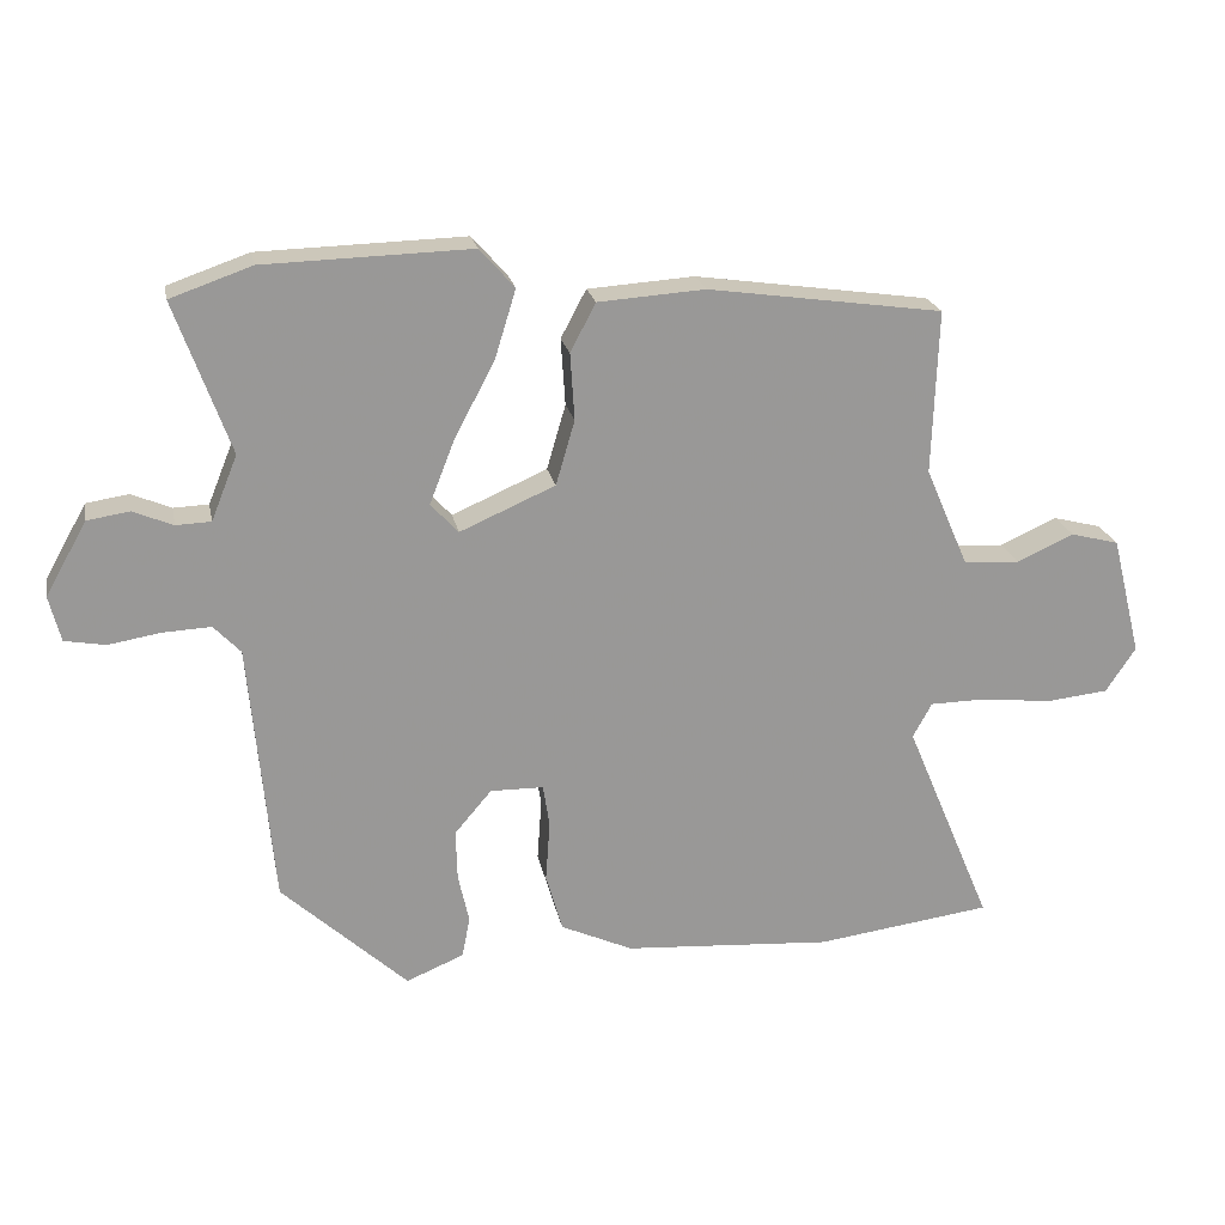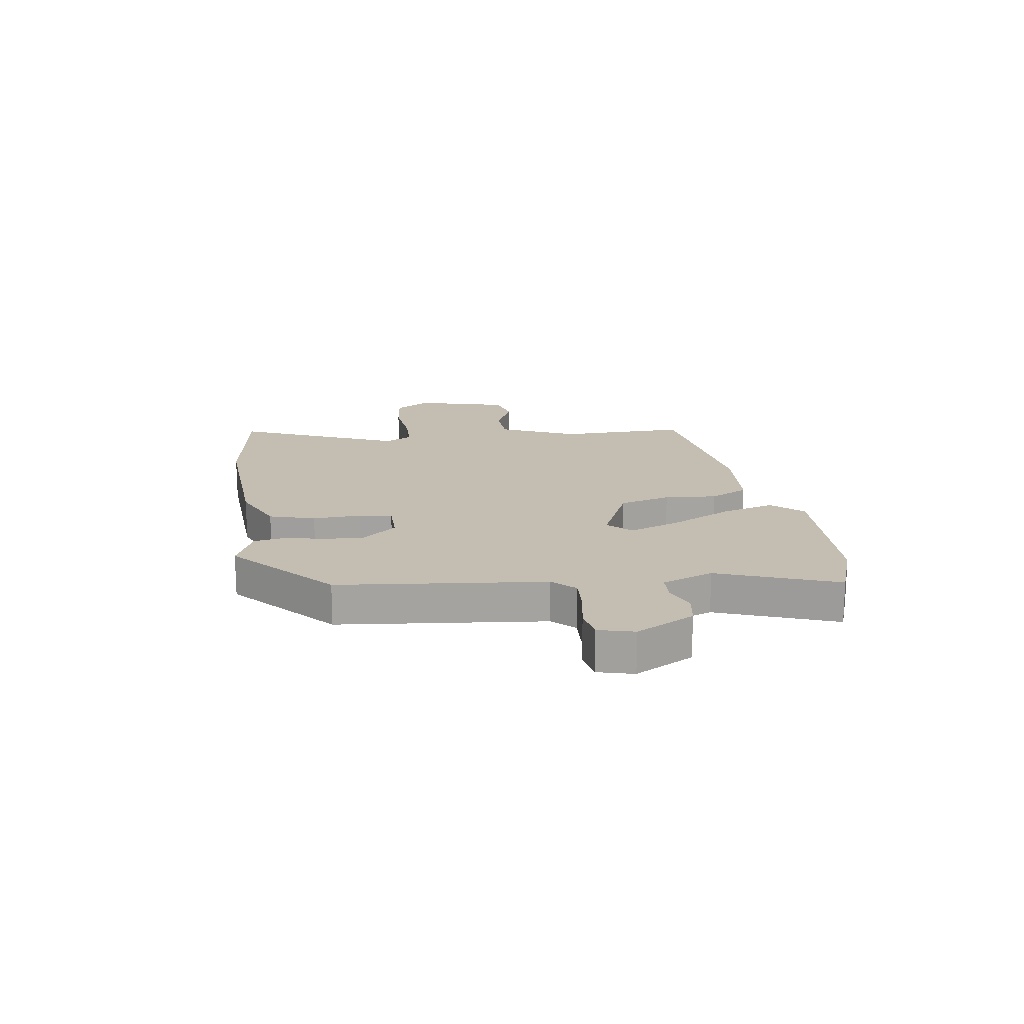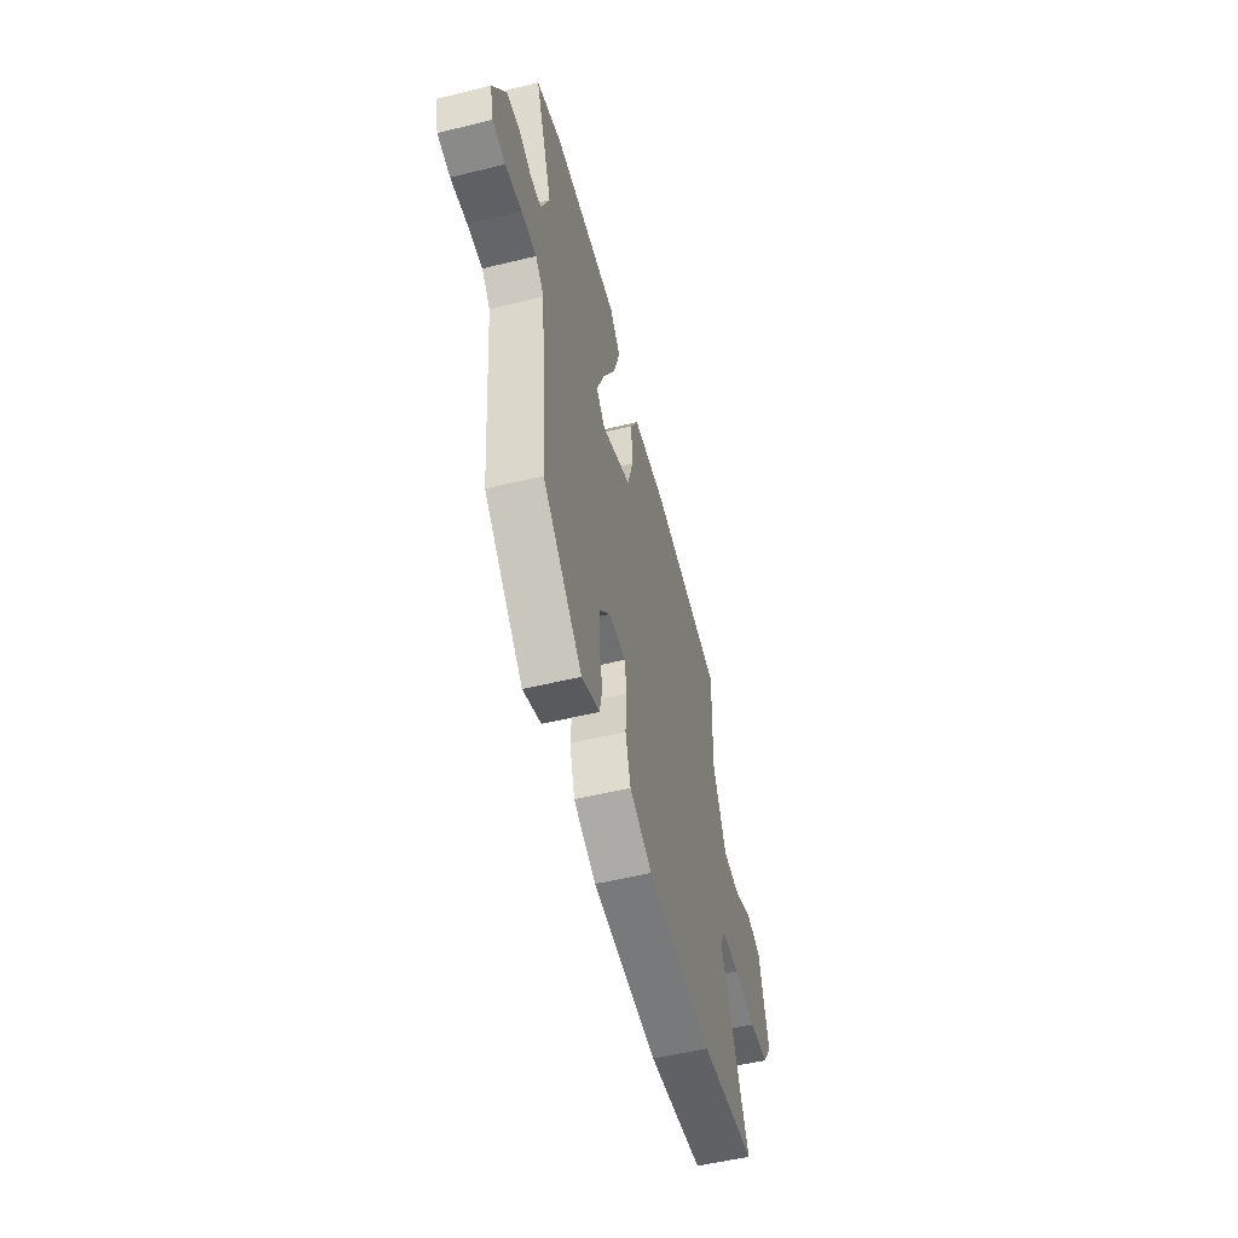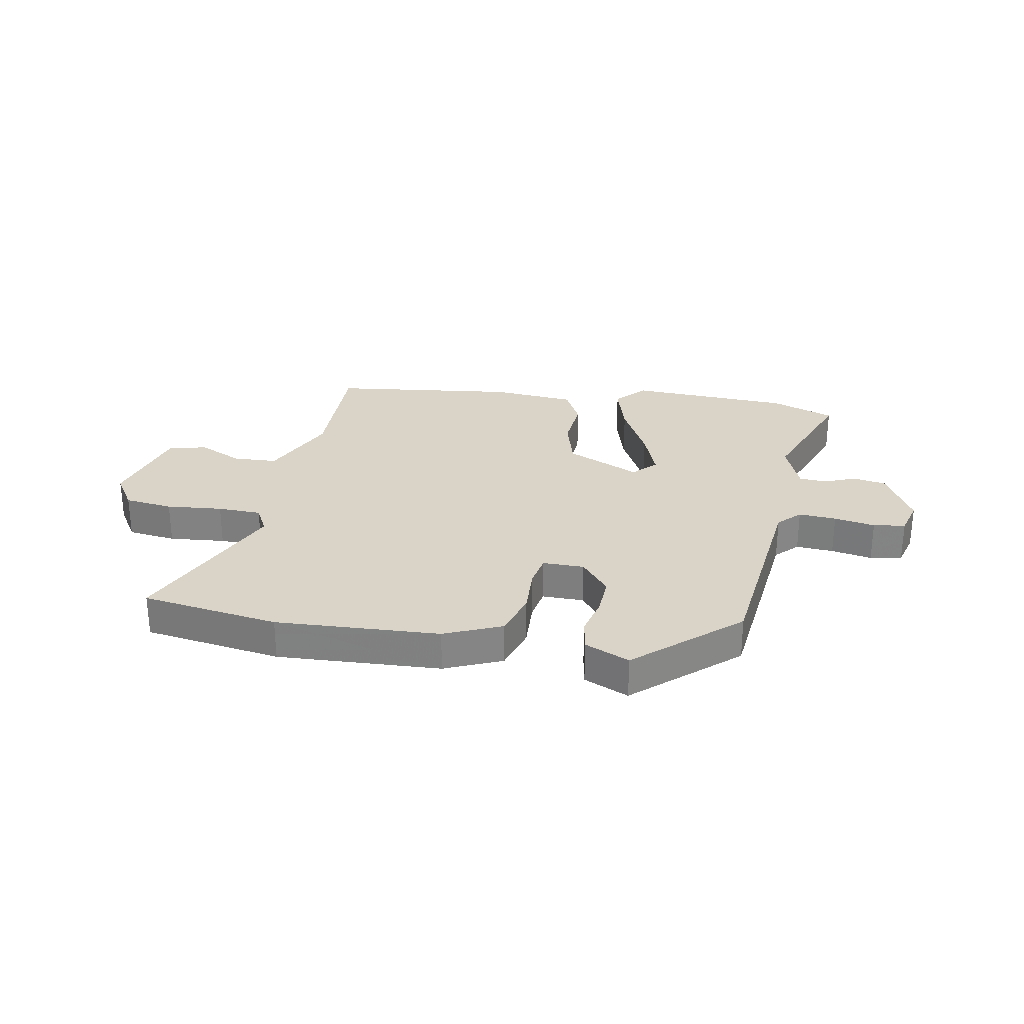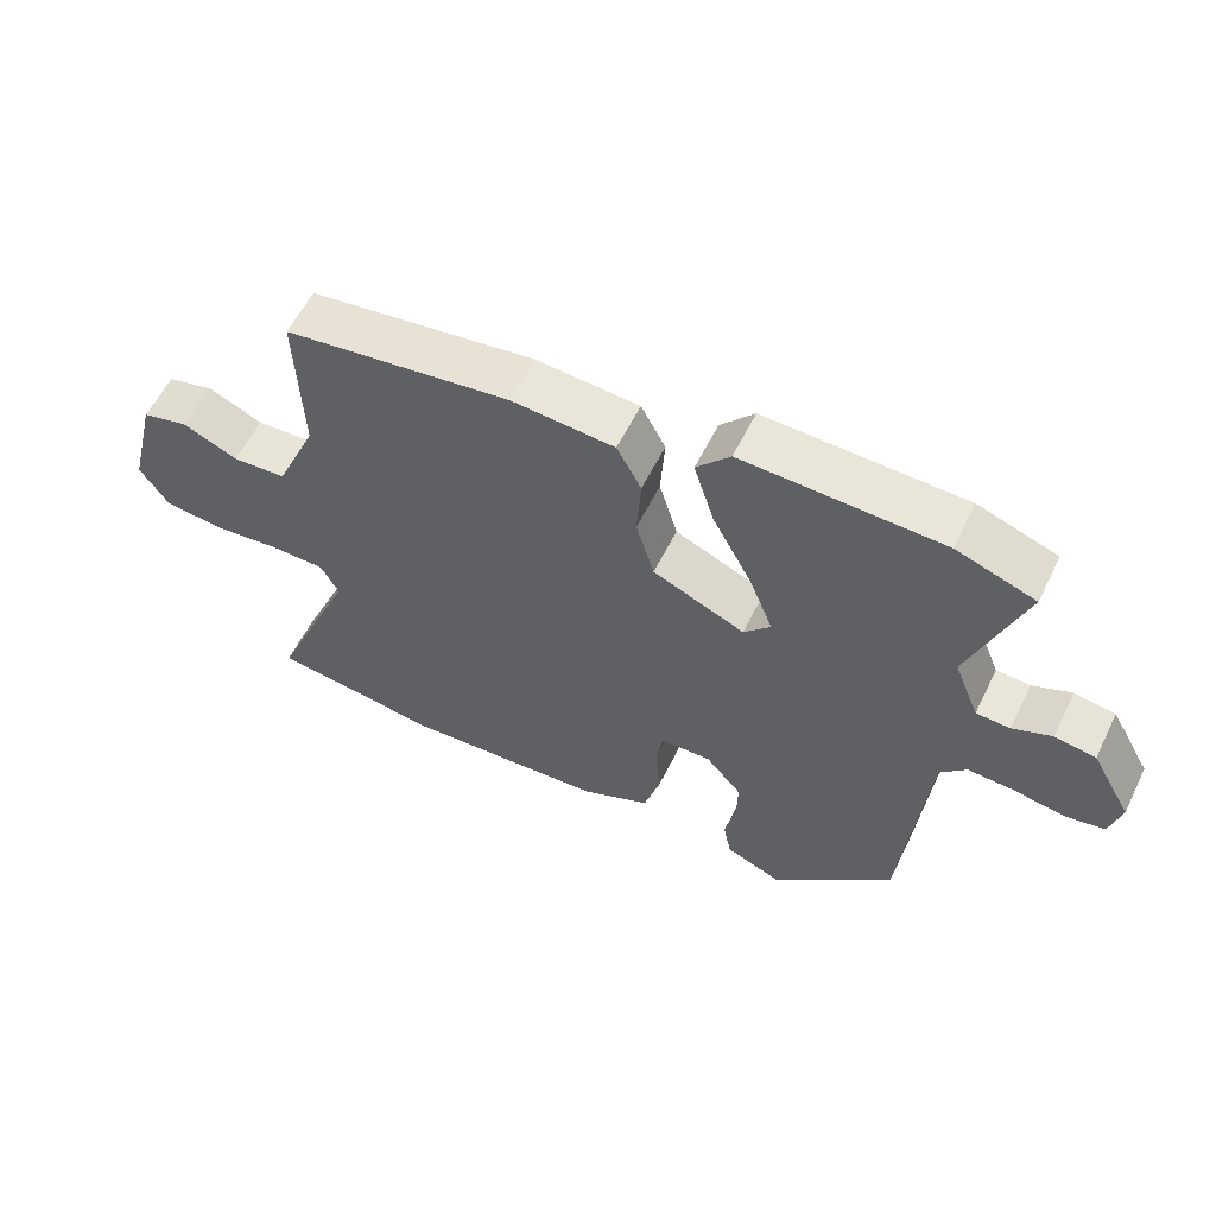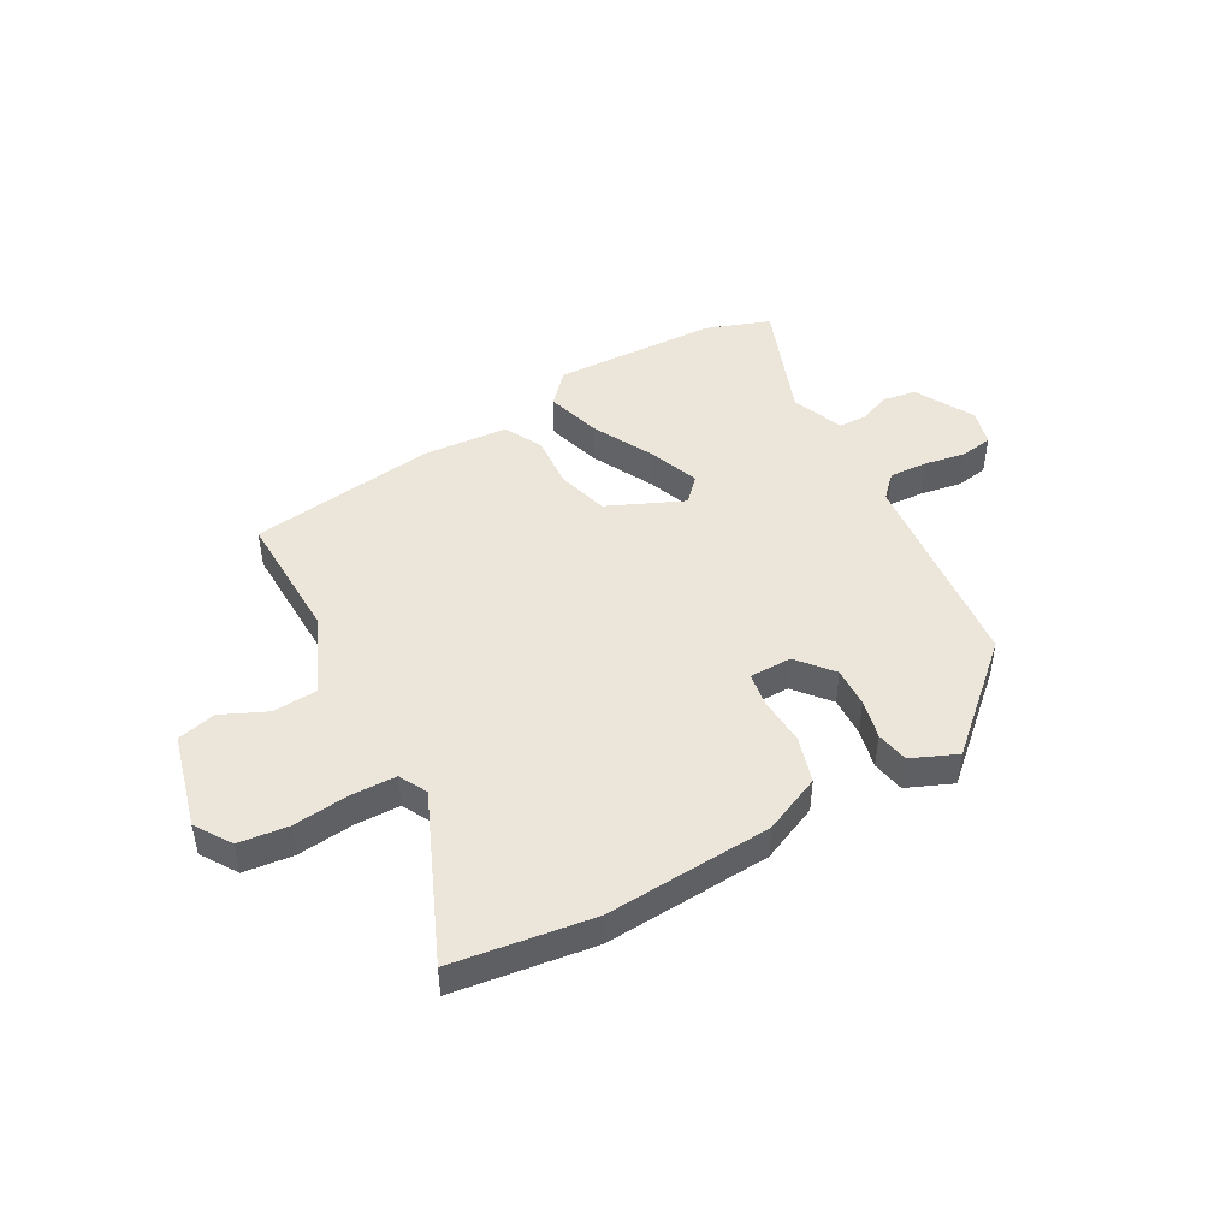
<metadata>
{"format":"obj","ext":"obj","renderer":"f3d","projection":"perspective","resolution":1024,"background":"white","views":[{"elev":21.5,"azim":-11.1,"up":"+Z"},{"elev":17.2,"azim":-97.7,"up":"+Y"},{"elev":-53.9,"azim":-75.4,"up":"+Z"},{"elev":28.6,"azim":-168.6,"up":"+Y"},{"elev":58.5,"azim":-153.9,"up":"+Z"},{"elev":46.7,"azim":151.4,"up":"+Y"}]}
</metadata>
<code>
v -0.544 0.07 0.485
v -0.432 0.07 0.524
v -0.148 0.07 0.532
v -0.1 0.07 0.478
v -0.129 0.07 0.384
v -0.185 0.07 0.278
v -0.219 0.07 0.191
v -0.181 0.07 0.15
v -0.05 0.07 0.207
v -0.024 0.07 0.296
v -0.03 0.07 0.388
v 0.005 0.07 0.454
v 0.152 0.07 0.464
v 0.475 0.07 0.418
v 0.467 0.07 0.193
v 0.526 0.07 0.057
v 0.603 0.07 0.052
v 0.682 0.07 0.087
v 0.748 0.07 0.07
v 0.789 0.07 -0.094
v 0.748 0.07 -0.156
v 0.663 0.07 -0.165
v 0.565 0.07 -0.154
v 0.488 0.07 -0.155
v 0.462 0.07 -0.203
v 0.582 0.07 -0.489
v 0.34 0.07 -0.521
v 0.053 0.07 -0.501
v -0.046 0.07 -0.456
v -0.069 0.07 -0.376
v -0.063 0.07 -0.292
v -0.072 0.07 -0.234
v -0.145 0.07 -0.233
v -0.196 0.07 -0.293
v -0.194 0.07 -0.362
v -0.179 0.07 -0.43
v -0.19 0.07 -0.486
v -0.269 0.07 -0.519
v -0.442 0.07 -0.36
v -0.475 0.07 0.001
v -0.512 0.07 0.04
v -0.578 0.07 0.037
v -0.65 0.07 0.025
v -0.706 0.07 0.035
v -0.722 0.07 0.098
v -0.665 0.07 0.199
v -0.607 0.07 0.208
v -0.552 0.07 0.185
v -0.504 0.07 0.187
v -0.468 0.07 0.276
v -0.544 0 0.485
v -0.432 0 0.524
v -0.148 0 0.532
v -0.1 0 0.478
v -0.129 0 0.384
v -0.185 0 0.278
v -0.219 0 0.191
v -0.181 0 0.15
v -0.05 0 0.207
v -0.024 0 0.296
v -0.03 0 0.388
v 0.005 0 0.454
v 0.152 0 0.464
v 0.475 0 0.418
v 0.467 0 0.193
v 0.526 0 0.057
v 0.603 0 0.052
v 0.682 0 0.087
v 0.748 0 0.07
v 0.789 0 -0.094
v 0.748 0 -0.156
v 0.663 0 -0.165
v 0.565 0 -0.154
v 0.488 0 -0.155
v 0.462 0 -0.203
v 0.582 0 -0.489
v 0.34 0 -0.521
v 0.053 0 -0.501
v -0.046 0 -0.456
v -0.069 0 -0.376
v -0.063 0 -0.292
v -0.072 0 -0.234
v -0.145 0 -0.233
v -0.196 0 -0.293
v -0.194 0 -0.362
v -0.179 0 -0.43
v -0.19 0 -0.486
v -0.269 0 -0.519
v -0.442 0 -0.36
v -0.475 0 0.001
v -0.512 0 0.04
v -0.578 0 0.037
v -0.65 0 0.025
v -0.706 0 0.035
v -0.722 0 0.098
v -0.665 0 0.199
v -0.607 0 0.208
v -0.552 0 0.185
v -0.504 0 0.187
v -0.468 0 0.276
f 45 46 47 48
f 45 48 49
f 42 43 44 45
f 41 42 45 49
f 40 41 49 50
f 38 39 40 50
f 35 36 37 38
f 34 35 38 50
f 28 29 30 31
f 28 31 32
f 25 26 27 28
f 24 25 28 32
f 20 21 22 23
f 20 23 24
f 17 18 19 20
f 16 17 20 24
f 15 16 24 32
f 10 11 12 13
f 9 10 13 14
f 8 9 14 15
f 3 4 5 6
f 3 6 7
f 2 3 7
f 1 2 7
f 33 34 50 1
f 8 15 32 33
f 1 7 8 33
f 98 97 96 95
f 99 98 95
f 95 94 93 92
f 99 95 92 91
f 100 99 91 90
f 100 90 89 88
f 88 87 86 85
f 100 88 85 84
f 81 80 79 78
f 82 81 78
f 78 77 76 75
f 82 78 75 74
f 73 72 71 70
f 74 73 70
f 70 69 68 67
f 74 70 67 66
f 82 74 66 65
f 63 62 61 60
f 64 63 60 59
f 65 64 59 58
f 56 55 54 53
f 57 56 53
f 57 53 52
f 57 52 51
f 51 100 84 83
f 83 82 65 58
f 83 58 57 51
f 1 51 52 2
f 2 52 53 3
f 3 53 54 4
f 4 54 55 5
f 5 55 56 6
f 6 56 57 7
f 7 57 58 8
f 8 58 59 9
f 9 59 60 10
f 10 60 61 11
f 11 61 62 12
f 12 62 63 13
f 13 63 64 14
f 14 64 65 15
f 15 65 66 16
f 16 66 67 17
f 17 67 68 18
f 18 68 69 19
f 19 69 70 20
f 20 70 71 21
f 21 71 72 22
f 22 72 73 23
f 23 73 74 24
f 24 74 75 25
f 25 75 76 26
f 26 76 77 27
f 27 77 78 28
f 28 78 79 29
f 29 79 80 30
f 30 80 81 31
f 31 81 82 32
f 32 82 83 33
f 33 83 84 34
f 34 84 85 35
f 35 85 86 36
f 36 86 87 37
f 37 87 88 38
f 38 88 89 39
f 39 89 90 40
f 40 90 91 41
f 41 91 92 42
f 42 92 93 43
f 43 93 94 44
f 44 94 95 45
f 45 95 96 46
f 46 96 97 47
f 47 97 98 48
f 48 98 99 49
f 49 99 100 50
f 50 100 51 1

</code>
